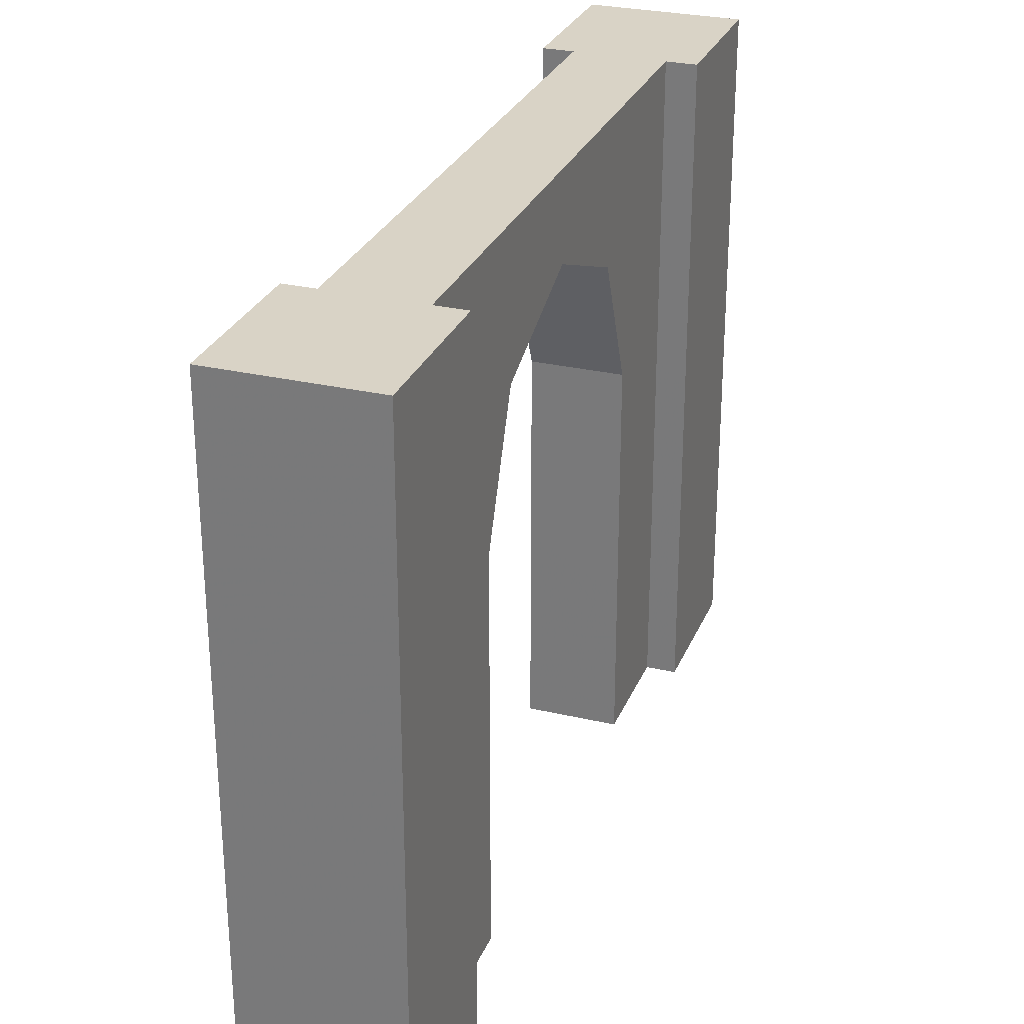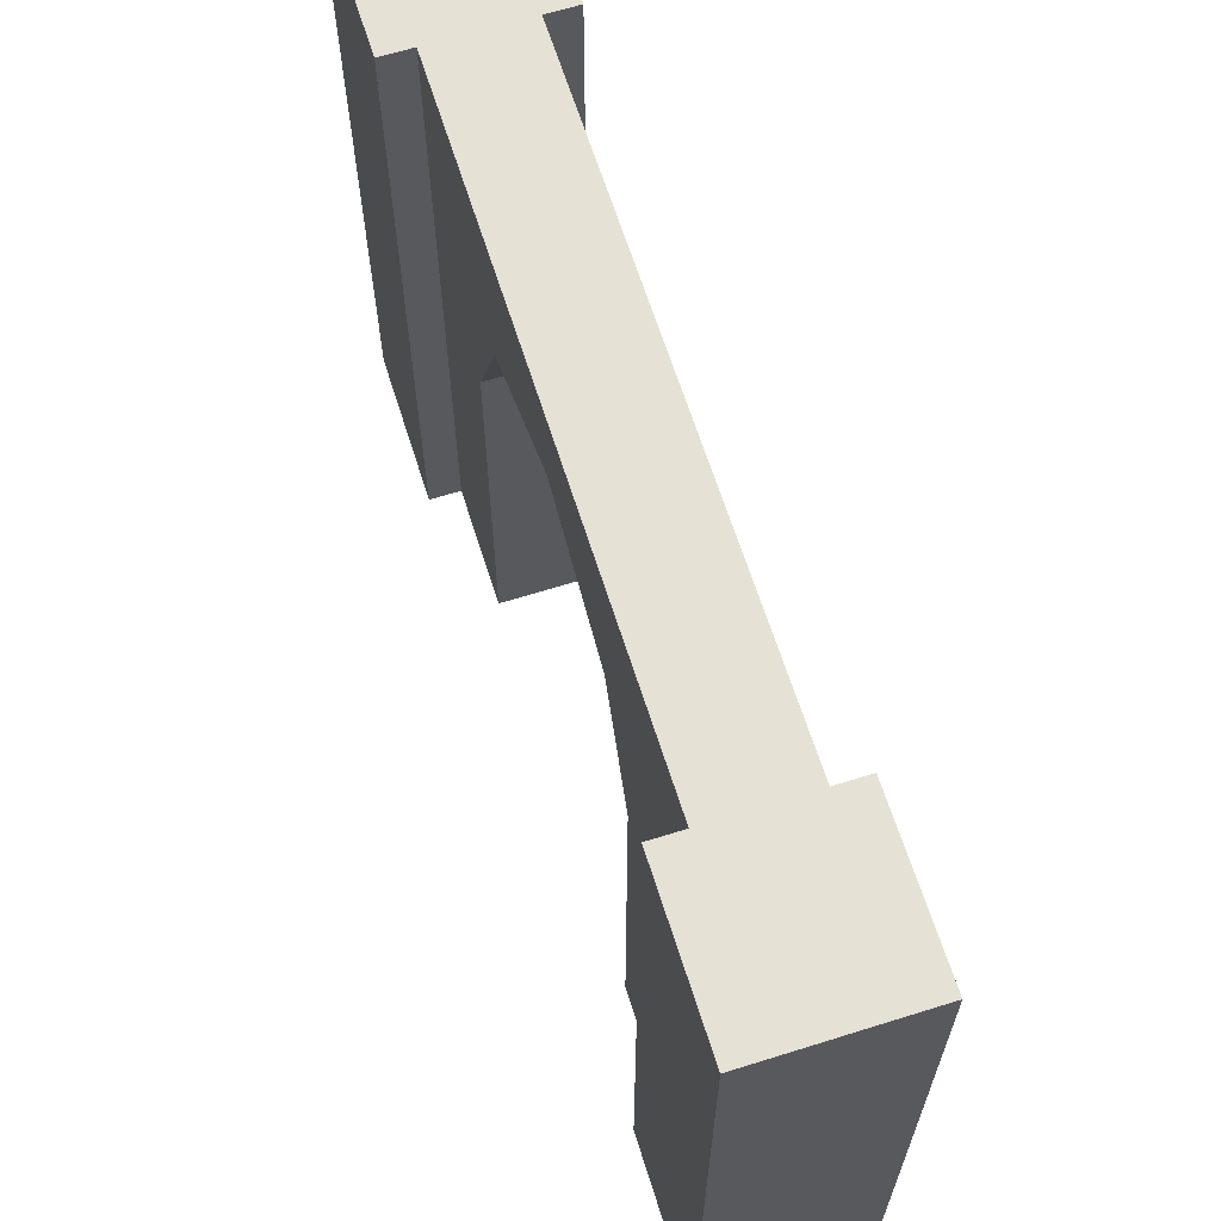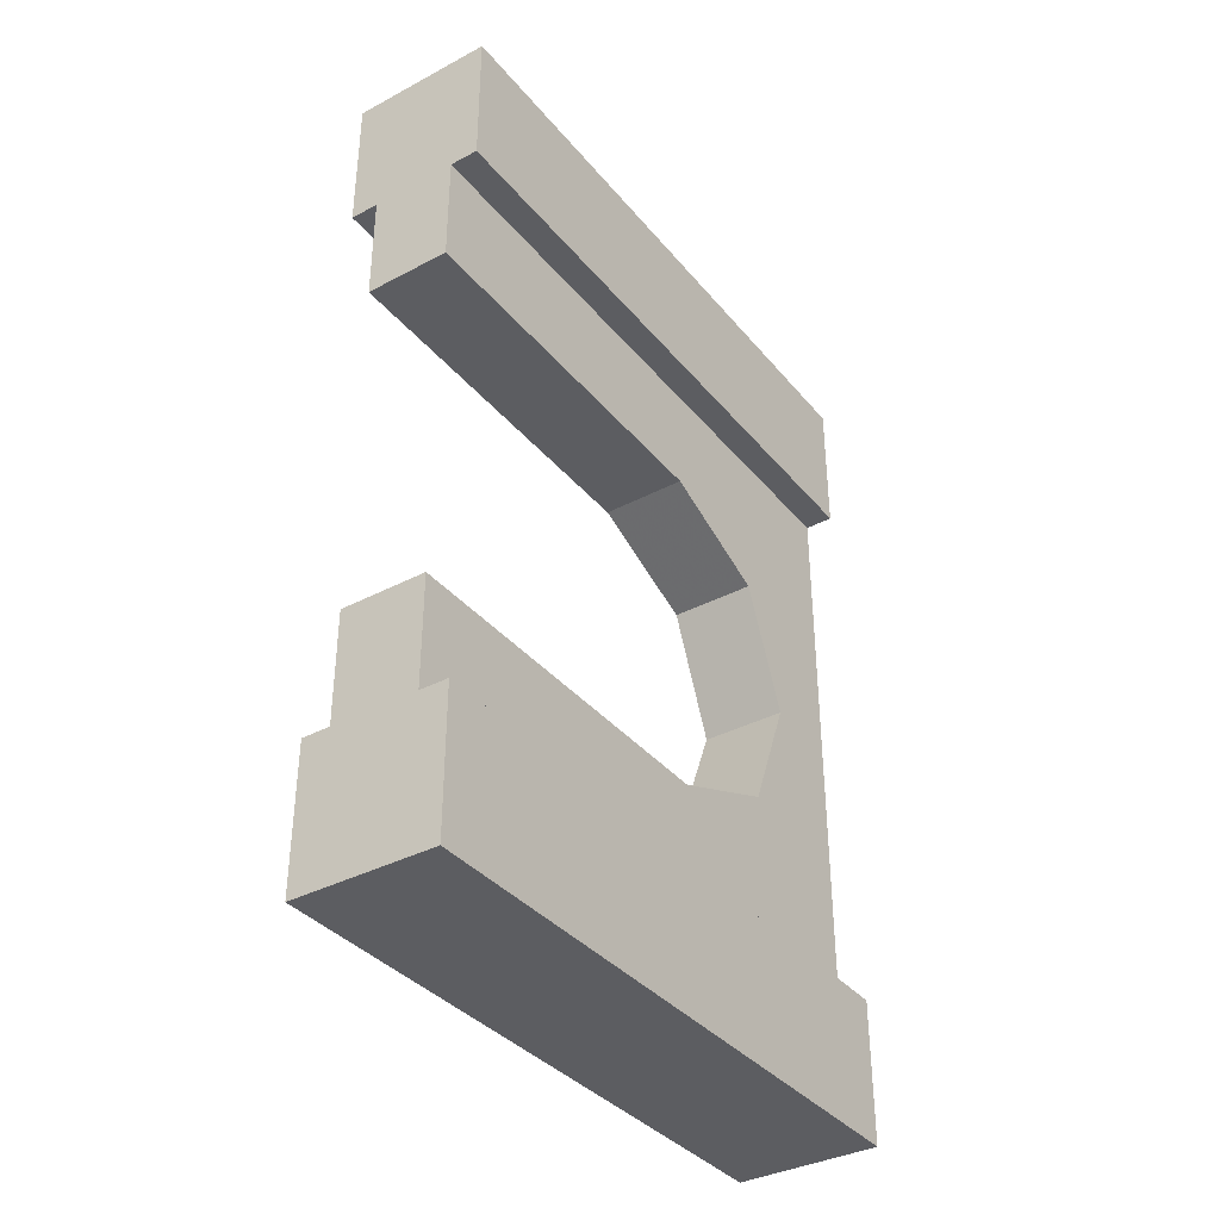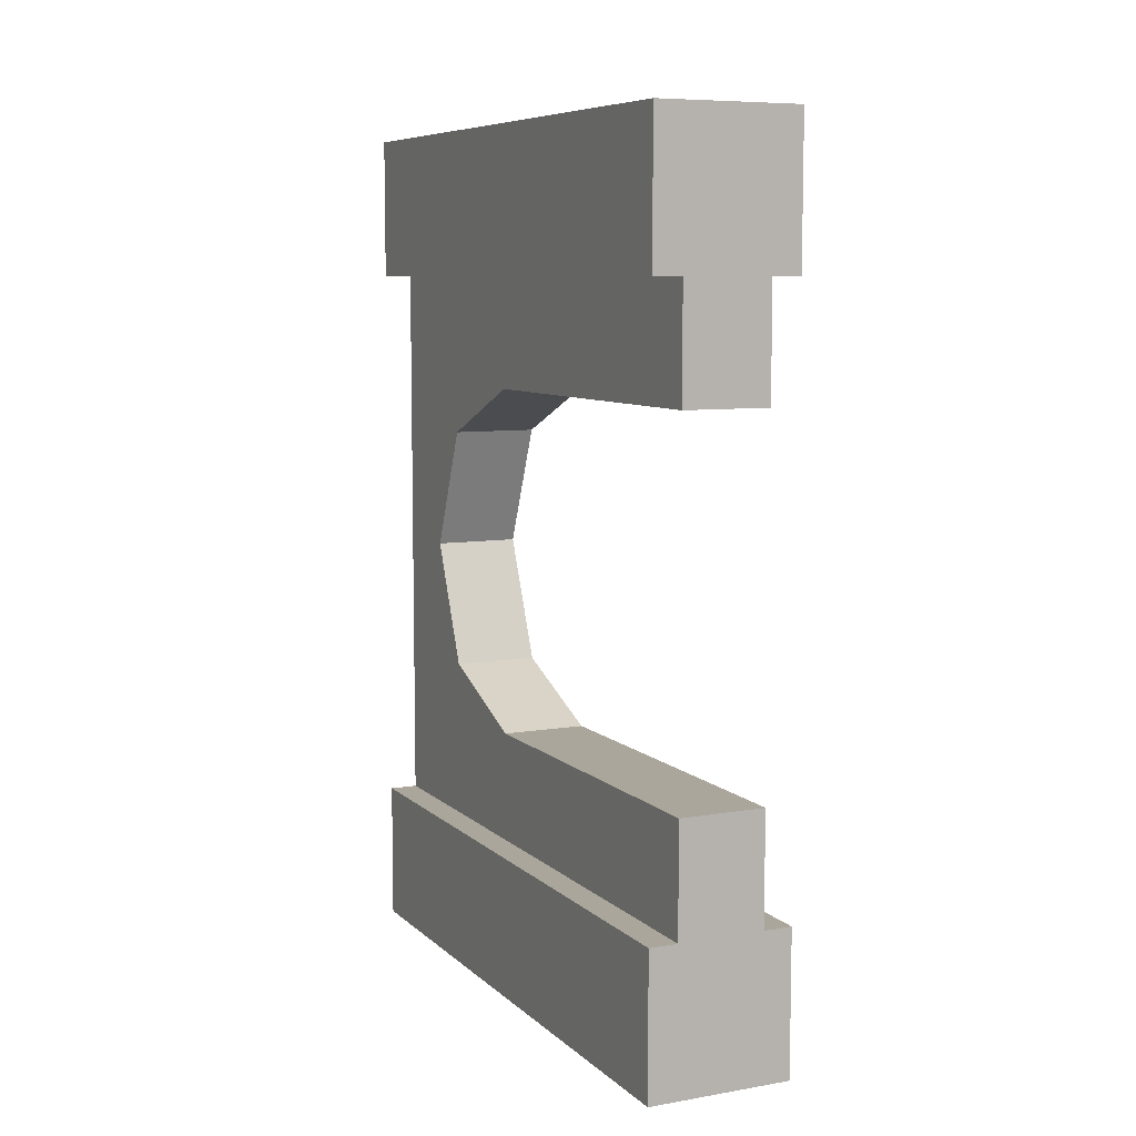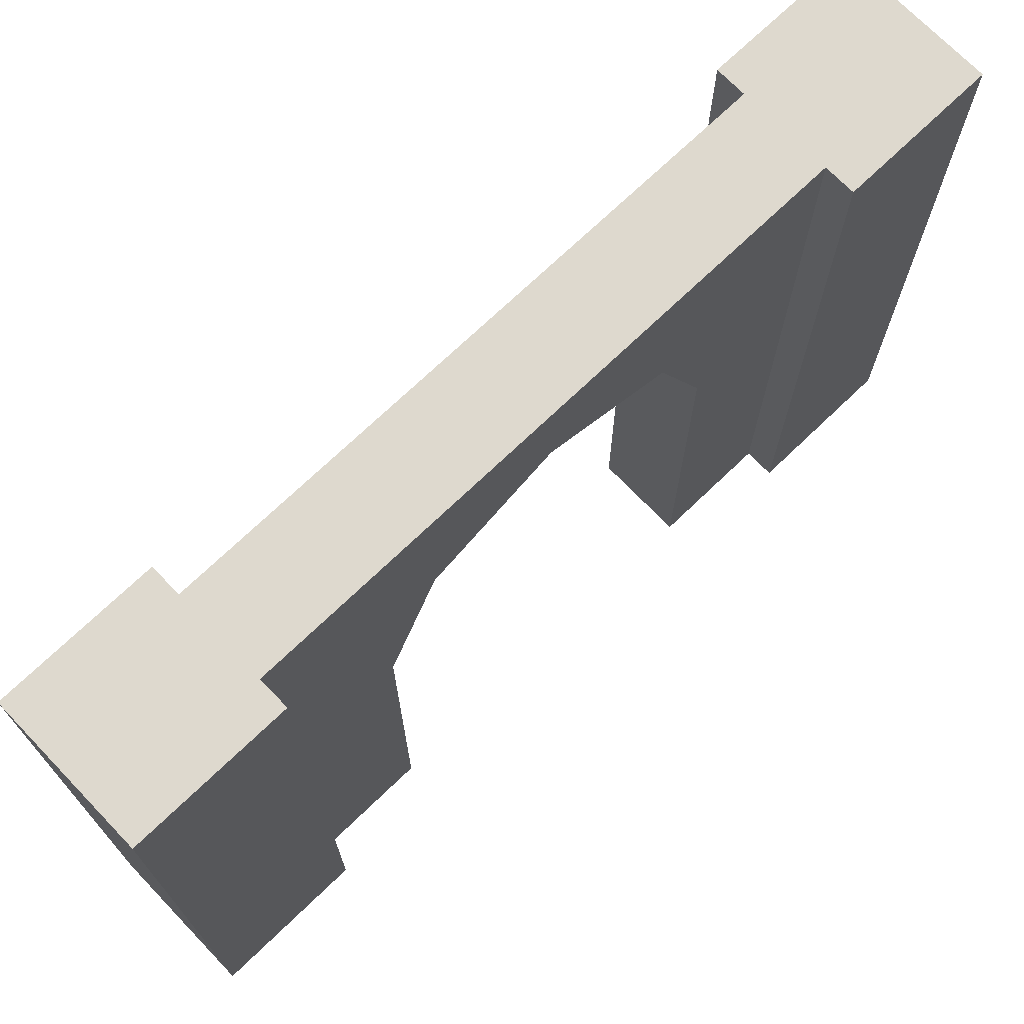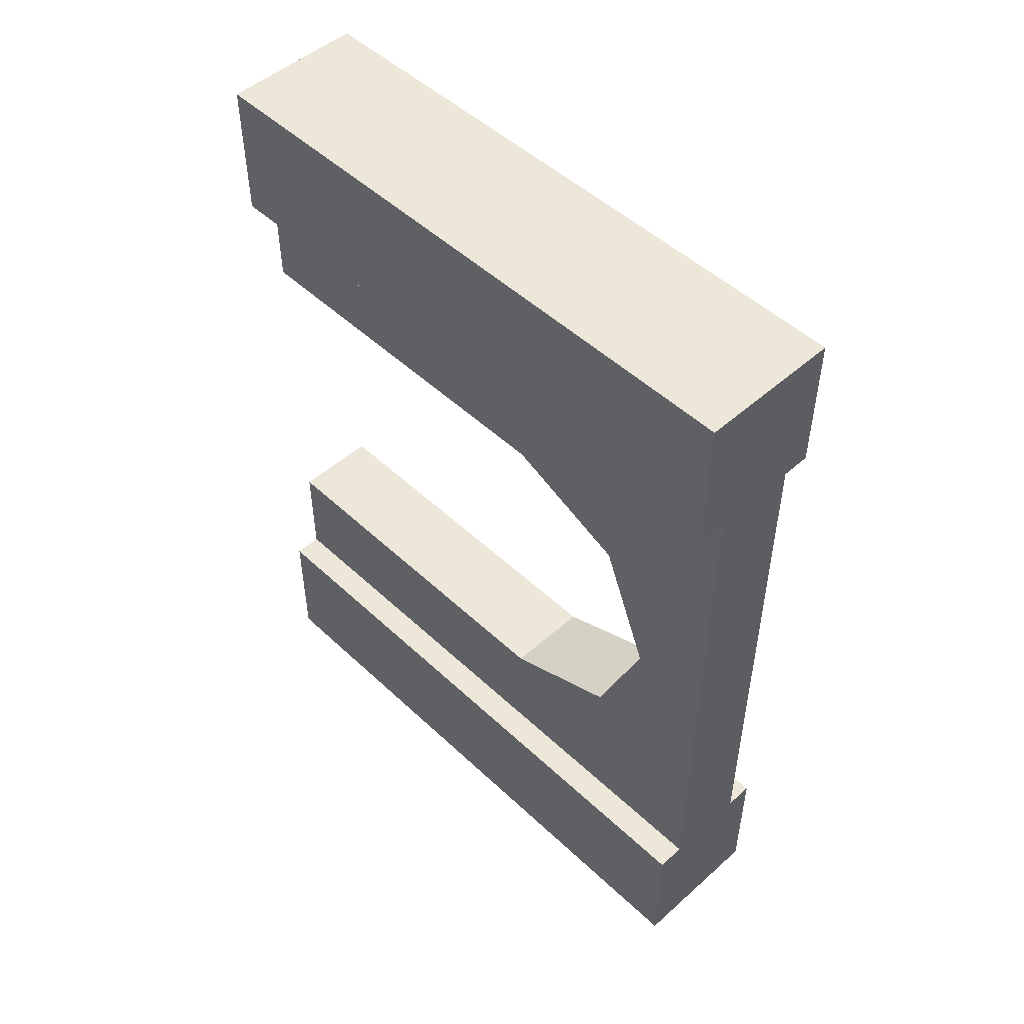
<metadata>
{"format":"obj","ext":"obj","renderer":"f3d","projection":"perspective","resolution":1024,"background":"white","views":[{"elev":28.3,"azim":19.5,"up":"+Y"},{"elev":64.9,"azim":162.5,"up":"+Y"},{"elev":-36.7,"azim":34.4,"up":"+Z"},{"elev":7.9,"azim":-25.2,"up":"+Z"},{"elev":71.4,"azim":-133.9,"up":"+Y"},{"elev":49.9,"azim":135.8,"up":"+Z"}]}
</metadata>
<code>
o Mesh1_Wood_Door_Round_Model
v 0.15 0 -1
v 0.15 0 -0.6111
v -0.15 0 -0.6111
v -0.15 0 1
v -0.15 0 0.6111
v 0.15 0 0.6111
v 0.15 1.304 0.6111
v 0.15 1.691 0.451
v -0.15 1.304 0.6111
v 0.15 1.737 0.4321
v -0.15 1.691 0.451
v 0.15 1.916 0
v -0.15 1.737 0.4321
v 0.15 1.737 -0.4321
v -0.15 1.916 0
v 0.15 1.691 -0.451
v -0.15 1.737 -0.4321
v 0.15 1.304 -0.6111
v -0.15 1.691 -0.451
v -0.15 1.304 -0.6111
v 0.15 2.2 -1
v -0.15 2.2 -1
v -0.15 2.2 1
v -0.15 0 -1
v 0.15 0 1
v 0.15 2.2 1
v 0.25 2.2 1
v 0.25 2.2 1.5
v 0.25 0 1.5
v -0.25 0 1
v -0.25 2.2 1
v -0.25 2.2 1.5
v -0.25 0 1.5
v 0.25 0 -1
v 0.25 2.2 -1
v 0.25 2.2 -1.5
v -0.25 0 -1.5
v -0.25 0 -1
v -0.25 2.2 -1
v 0.25 0 -1.5
v -0.25 2.2 -1.5
v 0.25 0 1
f 1 2 3
f 4 5 6
f 7 6 5
f 8 7 9
f 10 8 11
f 12 10 13
f 14 12 15
f 16 14 17
f 18 16 19
f 2 18 20
f 21 22 23
f 1 18 2
f 20 24 3
f 24 1 3
f 25 4 6
f 9 7 5
f 11 8 9
f 13 10 11
f 15 12 13
f 17 14 15
f 19 16 17
f 20 18 19
f 3 2 20
f 26 21 23
f 1 21 18
f 18 21 16
f 7 25 6
f 26 25 7
f 26 7 8
f 26 8 10
f 26 10 12
f 21 26 12
f 16 21 14
f 21 12 14
f 20 22 24
f 19 22 20
f 5 4 9
f 4 23 9
f 9 23 11
f 22 19 17
f 22 17 15
f 23 22 15
f 11 23 13
f 23 15 13
f 27 28 29
f 30 31 23
f 32 31 30
f 28 32 33
f 34 35 21
f 36 35 34
f 37 38 39
f 39 38 24
f 40 37 41
f 27 42 25
f 31 32 23
f 38 37 24
f 35 36 21
f 42 29 25
f 42 27 29
f 4 30 23
f 33 32 30
f 29 28 33
f 1 34 21
f 40 36 34
f 41 37 39
f 22 39 24
f 36 40 41
f 26 27 25
f 27 26 28
f 26 23 28
f 37 40 24
f 34 1 40
f 1 24 40
f 36 41 21
f 22 41 39
f 22 21 41
f 4 33 30
f 32 28 23
f 4 25 33
f 29 33 25

</code>
